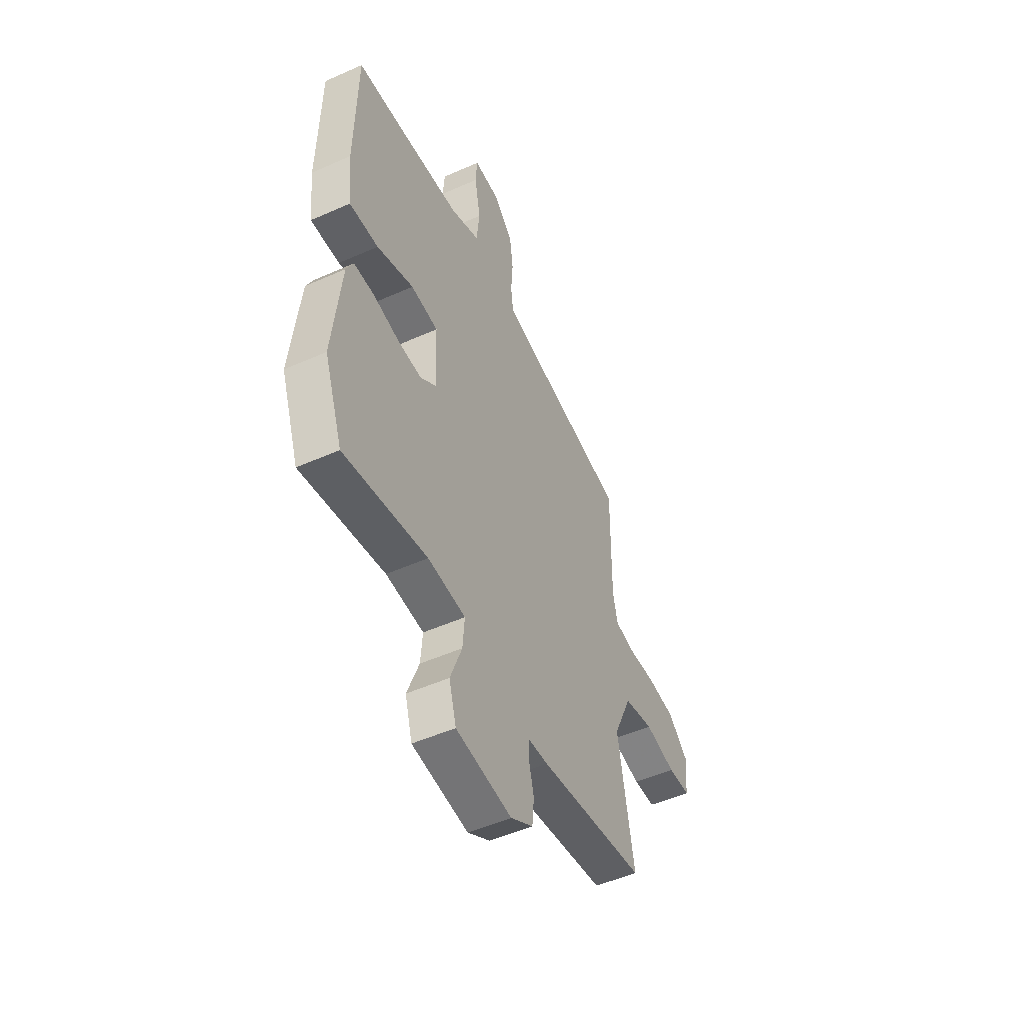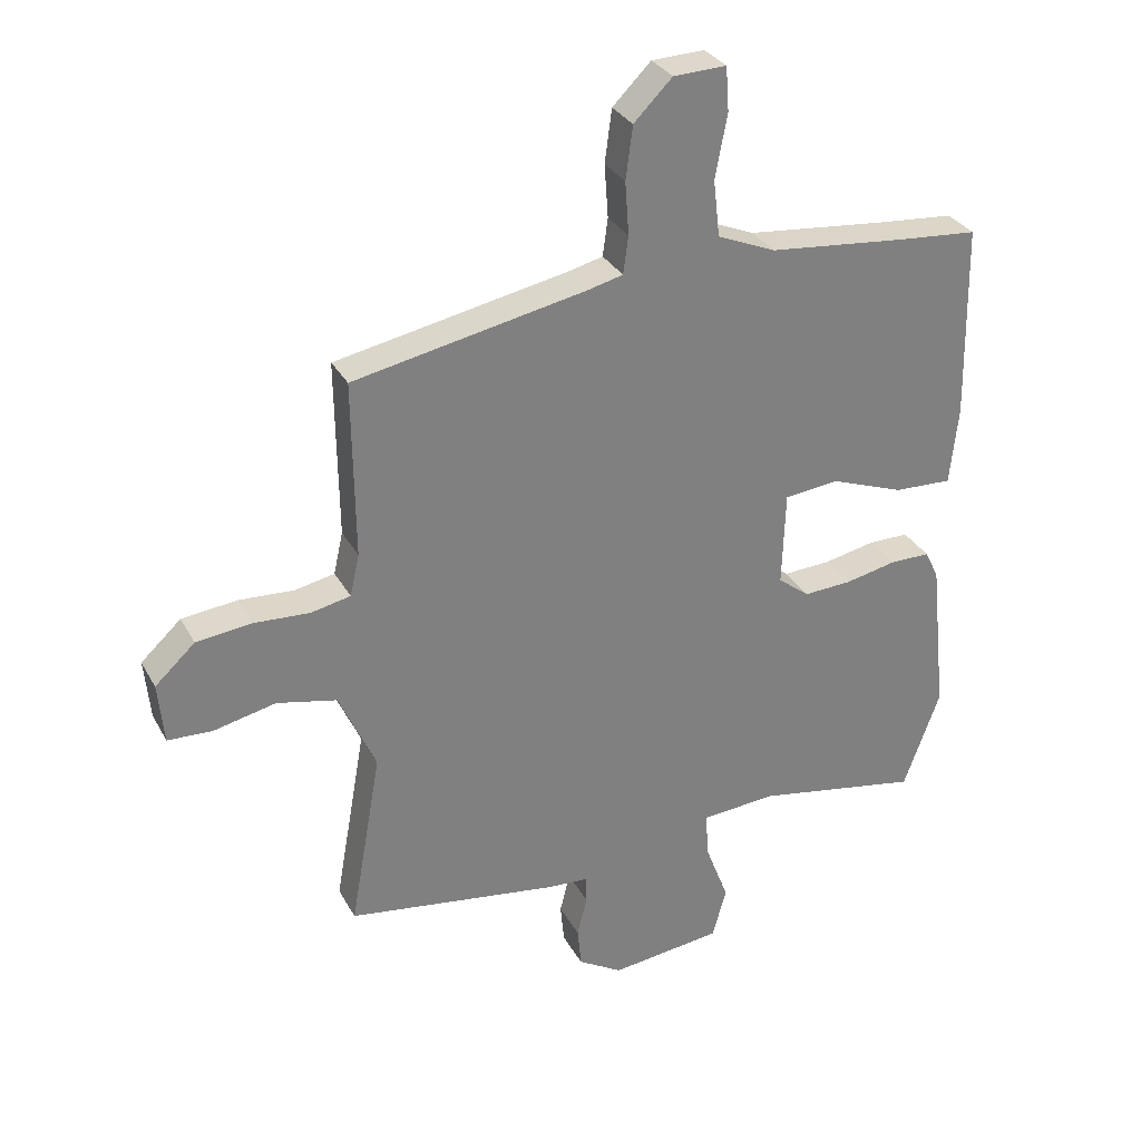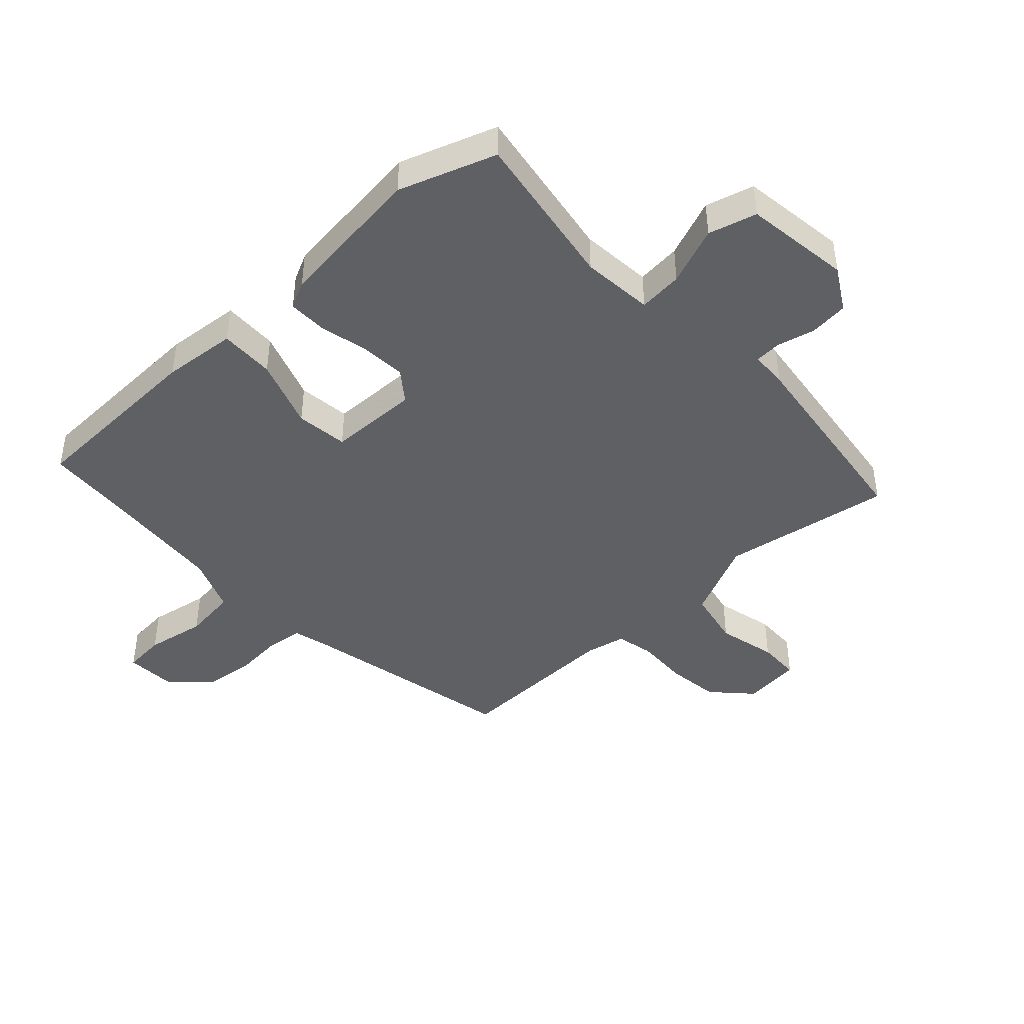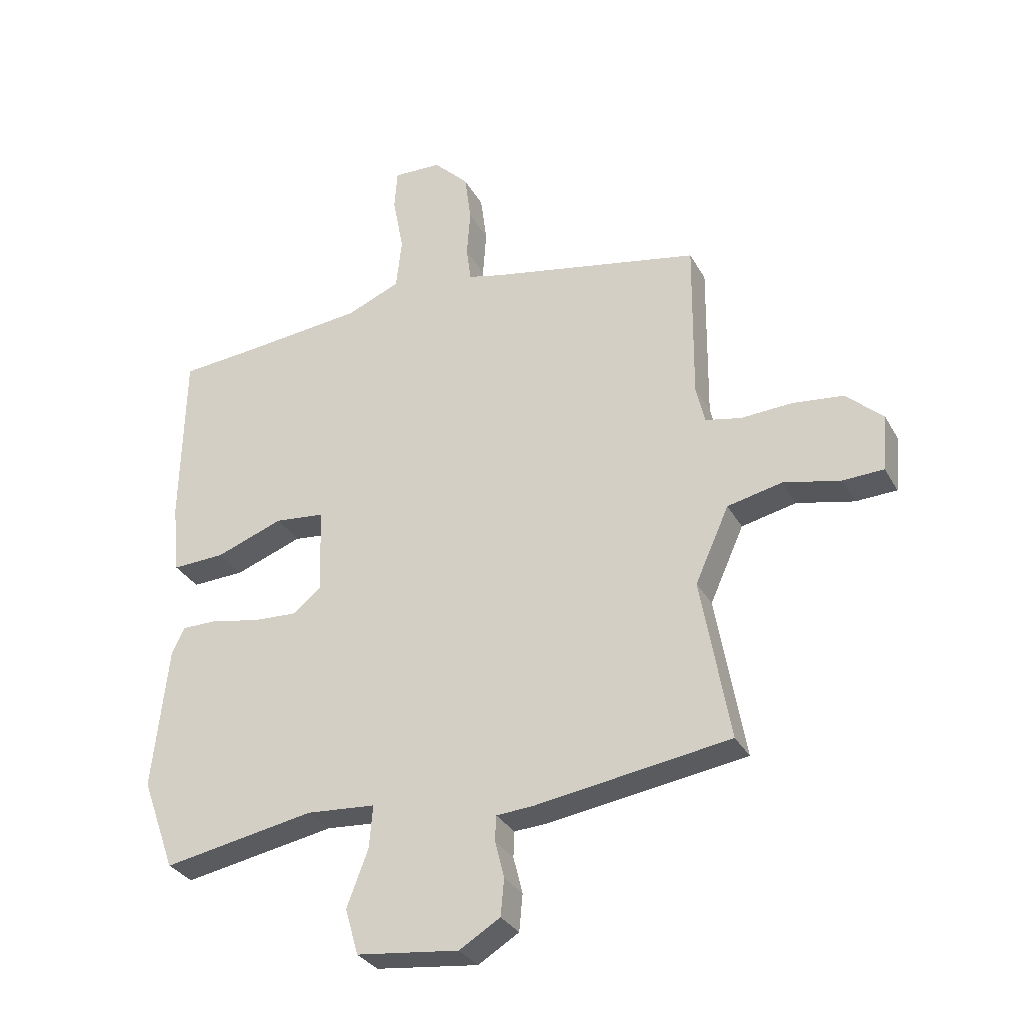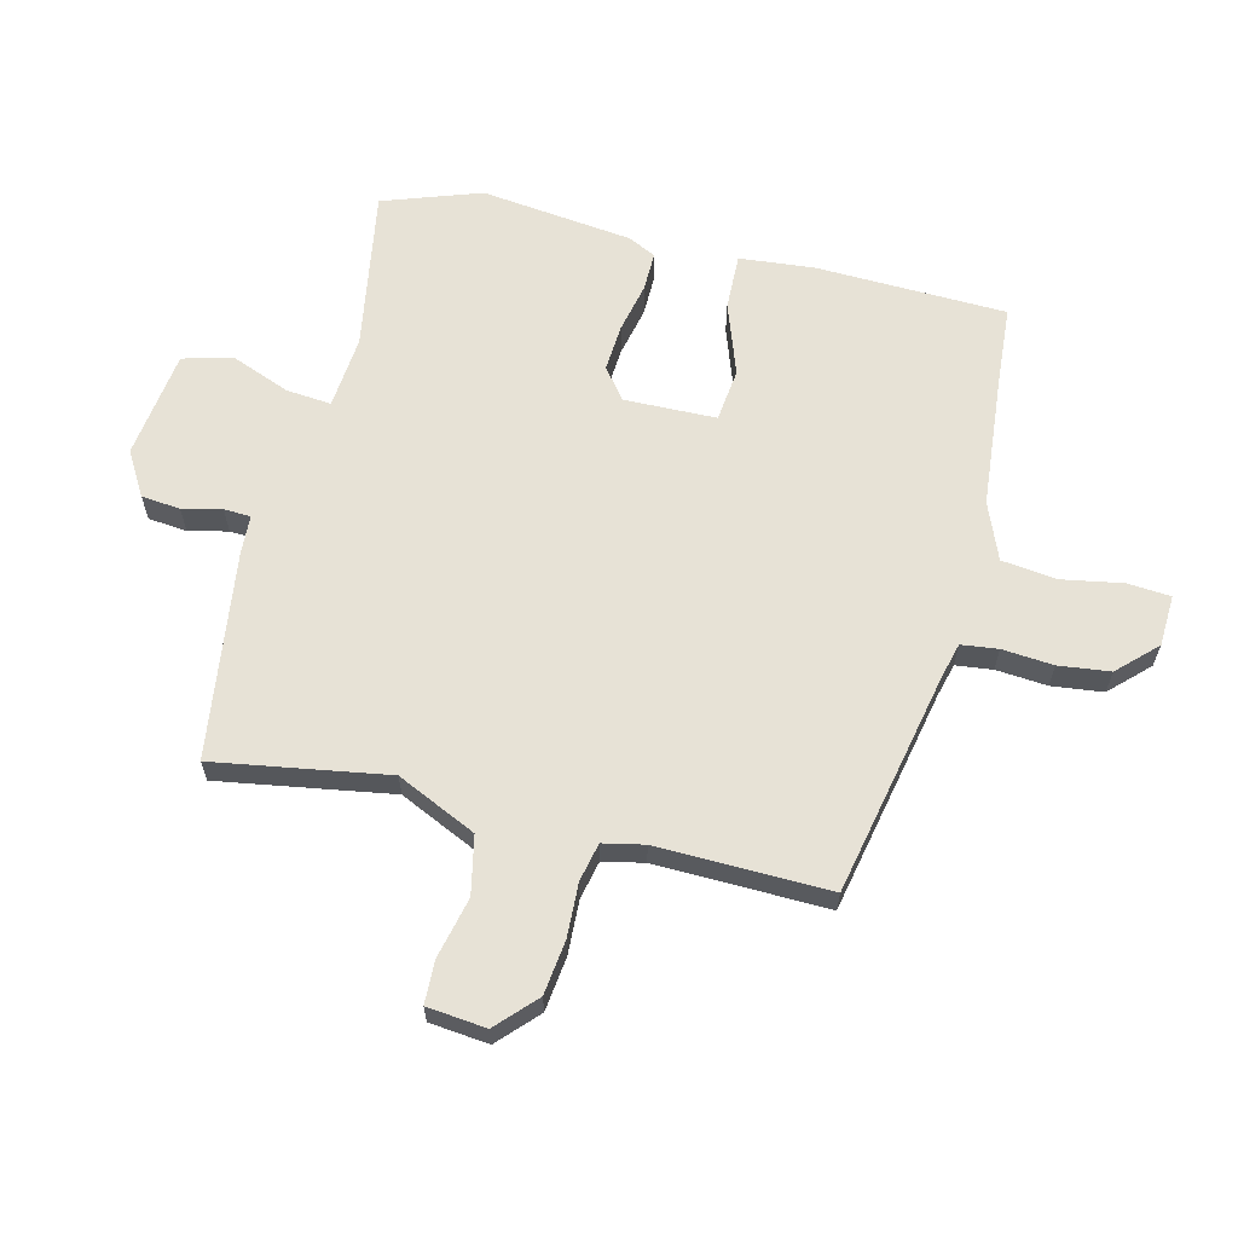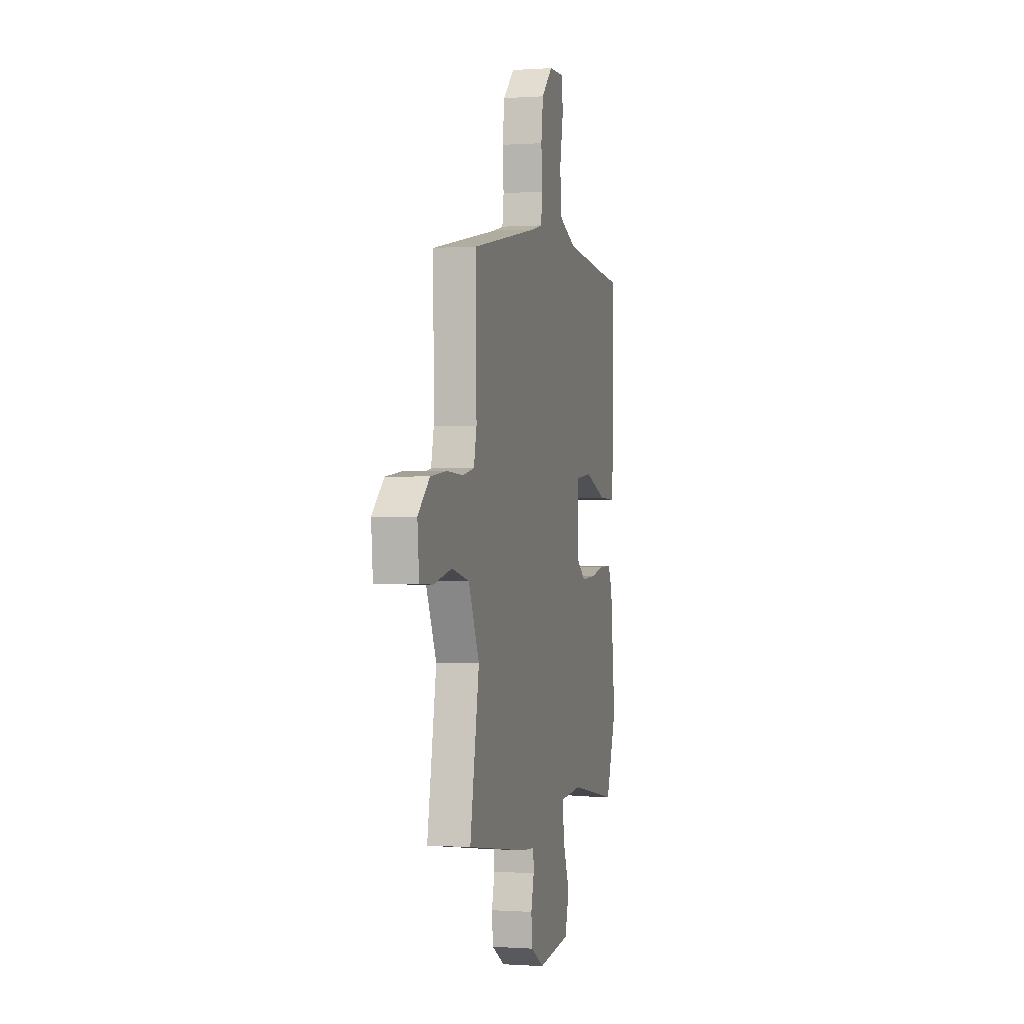
<metadata>
{"format":"obj","ext":"obj","renderer":"f3d","projection":"perspective","resolution":1024,"background":"white","views":[{"elev":-50.6,"azim":115.9,"up":"+Z"},{"elev":31.0,"azim":-24.3,"up":"+Z"},{"elev":-43.4,"azim":133.7,"up":"+Y"},{"elev":-31.2,"azim":-155.5,"up":"+Z"},{"elev":63.1,"azim":-75.5,"up":"+Y"},{"elev":-0.3,"azim":-75.4,"up":"+Z"}]}
</metadata>
<code>
v -0.516 0.07 -0.487
v -0.466 0.07 -0.204
v -0.525 0.07 -0.073
v -0.62 0.07 -0.052
v -0.719 0.07 -0.074
v -0.79 0.07 -0.071
v -0.799 0.07 0.026
v -0.735 0.07 0.085
v -0.646 0.07 0.095
v -0.558 0.07 0.09
v -0.495 0.07 0.103
v -0.48 0.07 0.17
v -0.483 0.07 0.451
v -0.114 0.07 0.523
v -0.057 0.07 0.537
v -0.049 0.07 0.597
v -0.055 0.07 0.681
v -0.044 0.07 0.765
v 0.017 0.07 0.826
v 0.101 0.07 0.829
v 0.106 0.07 0.759
v 0.087 0.07 0.659
v 0.097 0.07 0.569
v 0.19 0.07 0.53
v 0.406 0.07 0.508
v 0.536 0.07 0.497
v 0.542 0.07 0.187
v 0.529 0.07 0.063
v 0.437 0.07 0.067
v 0.32 0.07 0.11
v 0.233 0.07 0.101
v 0.228 0.07 -0.05
v 0.278 0.07 -0.089
v 0.355 0.07 -0.085
v 0.437 0.07 -0.068
v 0.501 0.07 -0.068
v 0.523 0.07 -0.114
v 0.55 0.07 -0.363
v 0.492 0.07 -0.523
v 0.228 0.07 -0.475
v 0.108 0.07 -0.484
v 0.114 0.07 -0.558
v 0.151 0.07 -0.656
v 0.128 0.07 -0.736
v -0.05 0.07 -0.757
v -0.121 0.07 -0.714
v -0.127 0.07 -0.65
v -0.111 0.07 -0.586
v -0.113 0.07 -0.542
v -0.175 0.07 -0.538
v -0.516 0 -0.487
v -0.466 0 -0.204
v -0.525 0 -0.073
v -0.62 0 -0.052
v -0.719 0 -0.074
v -0.79 0 -0.071
v -0.799 0 0.026
v -0.735 0 0.085
v -0.646 0 0.095
v -0.558 0 0.09
v -0.495 0 0.103
v -0.48 0 0.17
v -0.483 0 0.451
v -0.114 0 0.523
v -0.057 0 0.537
v -0.049 0 0.597
v -0.055 0 0.681
v -0.044 0 0.765
v 0.017 0 0.826
v 0.101 0 0.829
v 0.106 0 0.759
v 0.087 0 0.659
v 0.097 0 0.569
v 0.19 0 0.53
v 0.406 0 0.508
v 0.536 0 0.497
v 0.542 0 0.187
v 0.529 0 0.063
v 0.437 0 0.067
v 0.32 0 0.11
v 0.233 0 0.101
v 0.228 0 -0.05
v 0.278 0 -0.089
v 0.355 0 -0.085
v 0.437 0 -0.068
v 0.501 0 -0.068
v 0.523 0 -0.114
v 0.55 0 -0.363
v 0.492 0 -0.523
v 0.228 0 -0.475
v 0.108 0 -0.484
v 0.114 0 -0.558
v 0.151 0 -0.656
v 0.128 0 -0.736
v -0.05 0 -0.757
v -0.121 0 -0.714
v -0.127 0 -0.65
v -0.111 0 -0.586
v -0.113 0 -0.542
v -0.175 0 -0.538
f 49 50 1 2
f 46 47 48
f 45 46 48
f 44 45 48
f 43 44 48
f 42 43 48
f 41 42 48 49
f 38 39 40
f 37 38 40
f 36 37 40
f 35 36 40
f 34 35 40
f 33 34 40 41
f 49 2 3
f 41 49 3
f 33 41 3
f 32 33 3
f 28 29 30
f 27 28 30
f 26 27 30
f 25 26 30
f 24 25 30 31
f 32 3 4
f 31 32 4
f 24 31 4
f 23 24 4
f 20 21 22
f 19 20 22
f 18 19 22
f 17 18 22
f 16 17 22
f 15 16 22 23
f 12 13 14
f 14 15 23
f 12 14 23
f 11 12 23
f 8 9 10
f 7 8 10
f 6 7 10
f 5 6 10
f 4 5 10
f 4 10 11
f 4 11 23
f 52 51 100 99
f 98 97 96
f 98 96 95
f 98 95 94
f 98 94 93
f 98 93 92
f 99 98 92 91
f 90 89 88
f 90 88 87
f 90 87 86
f 90 86 85
f 90 85 84
f 91 90 84 83
f 53 52 99
f 53 99 91
f 53 91 83
f 53 83 82
f 80 79 78
f 80 78 77
f 80 77 76
f 80 76 75
f 81 80 75 74
f 54 53 82
f 54 82 81
f 54 81 74
f 54 74 73
f 72 71 70
f 72 70 69
f 72 69 68
f 72 68 67
f 72 67 66
f 73 72 66 65
f 64 63 62
f 73 65 64
f 73 64 62
f 73 62 61
f 60 59 58
f 60 58 57
f 60 57 56
f 60 56 55
f 60 55 54
f 61 60 54
f 73 61 54
f 1 51 52 2
f 2 52 53 3
f 3 53 54 4
f 4 54 55 5
f 5 55 56 6
f 6 56 57 7
f 7 57 58 8
f 8 58 59 9
f 9 59 60 10
f 10 60 61 11
f 11 61 62 12
f 12 62 63 13
f 13 63 64 14
f 14 64 65 15
f 15 65 66 16
f 16 66 67 17
f 17 67 68 18
f 18 68 69 19
f 19 69 70 20
f 20 70 71 21
f 21 71 72 22
f 22 72 73 23
f 23 73 74 24
f 24 74 75 25
f 25 75 76 26
f 26 76 77 27
f 27 77 78 28
f 28 78 79 29
f 29 79 80 30
f 30 80 81 31
f 31 81 82 32
f 32 82 83 33
f 33 83 84 34
f 34 84 85 35
f 35 85 86 36
f 36 86 87 37
f 37 87 88 38
f 38 88 89 39
f 39 89 90 40
f 40 90 91 41
f 41 91 92 42
f 42 92 93 43
f 43 93 94 44
f 44 94 95 45
f 45 95 96 46
f 46 96 97 47
f 47 97 98 48
f 48 98 99 49
f 49 99 100 50
f 50 100 51 1

</code>
